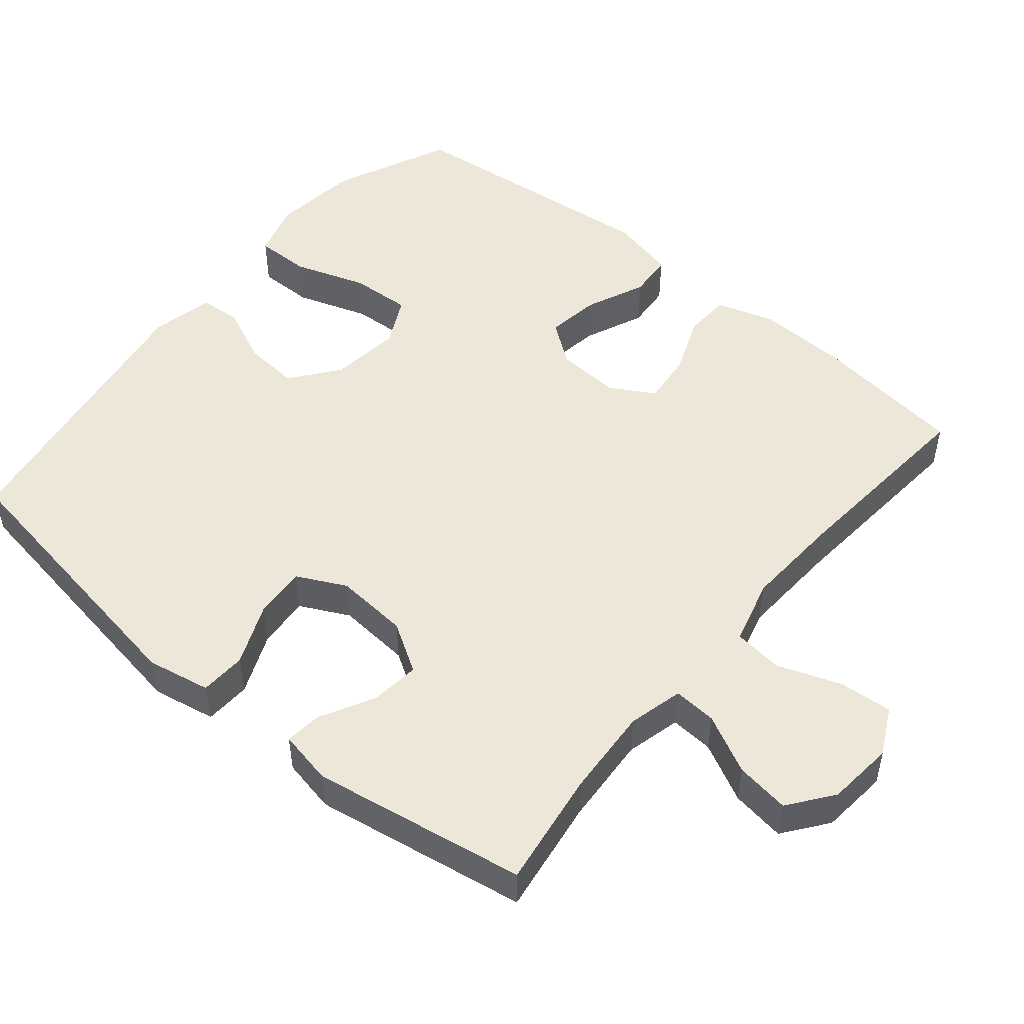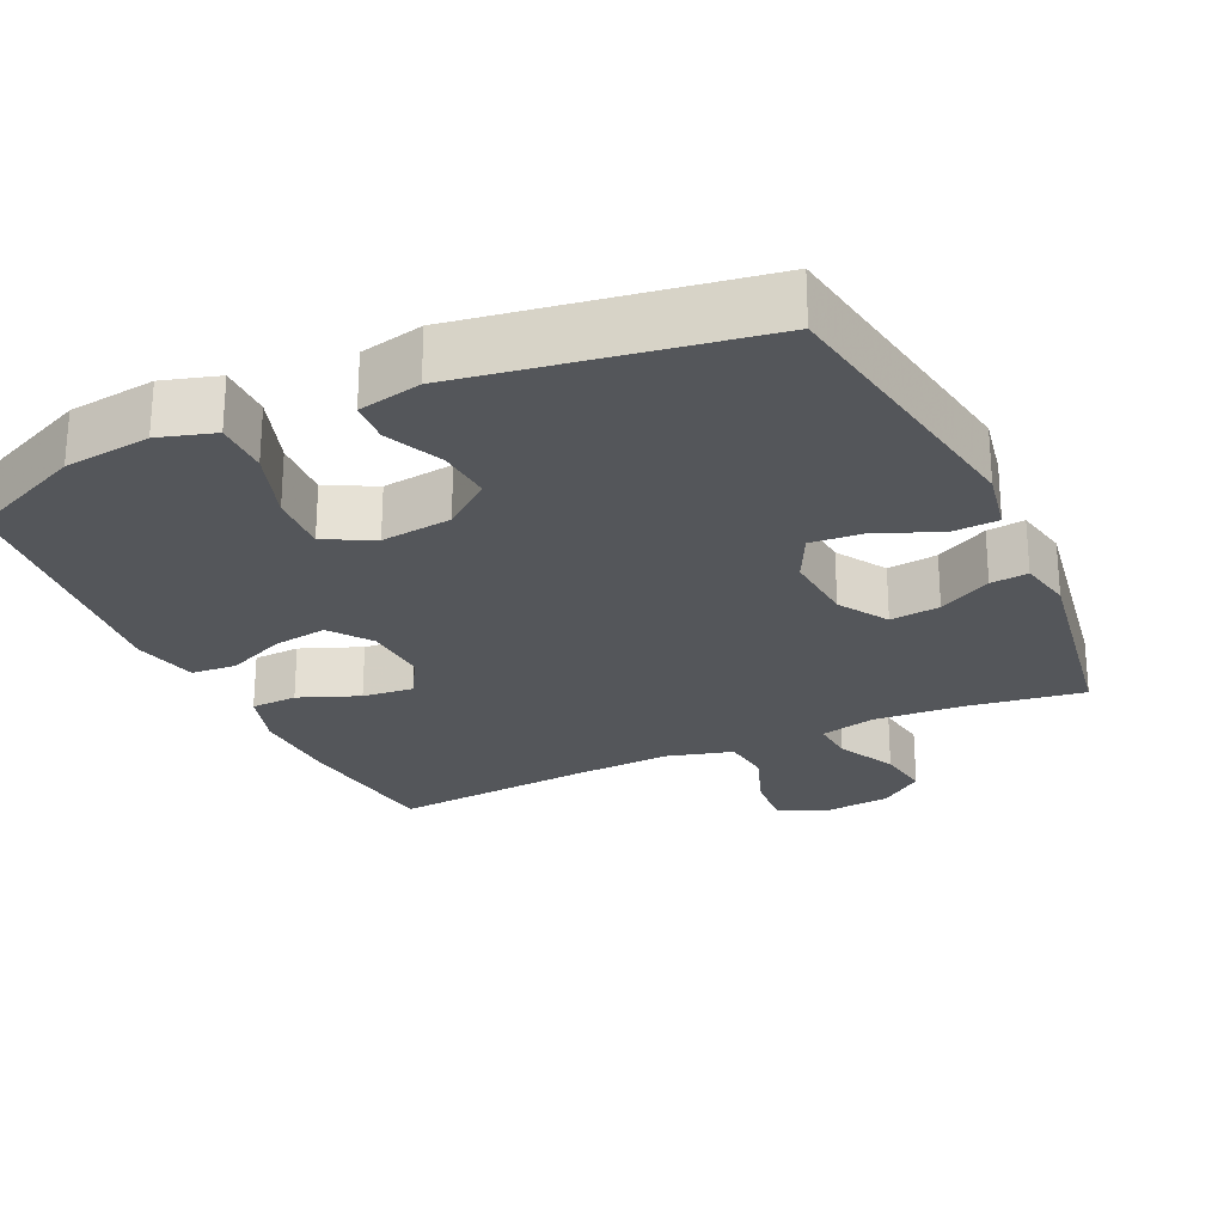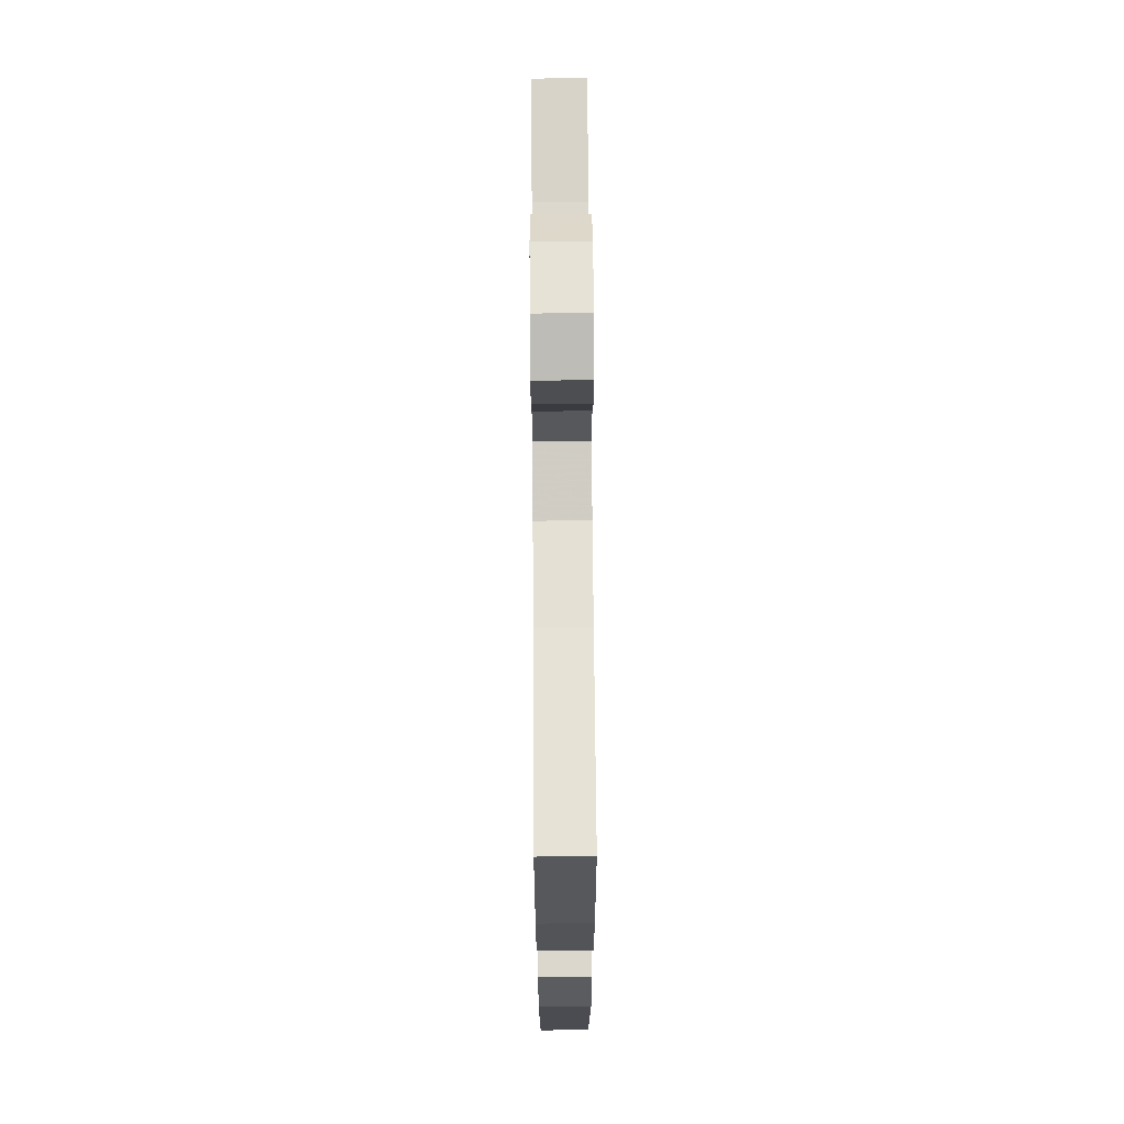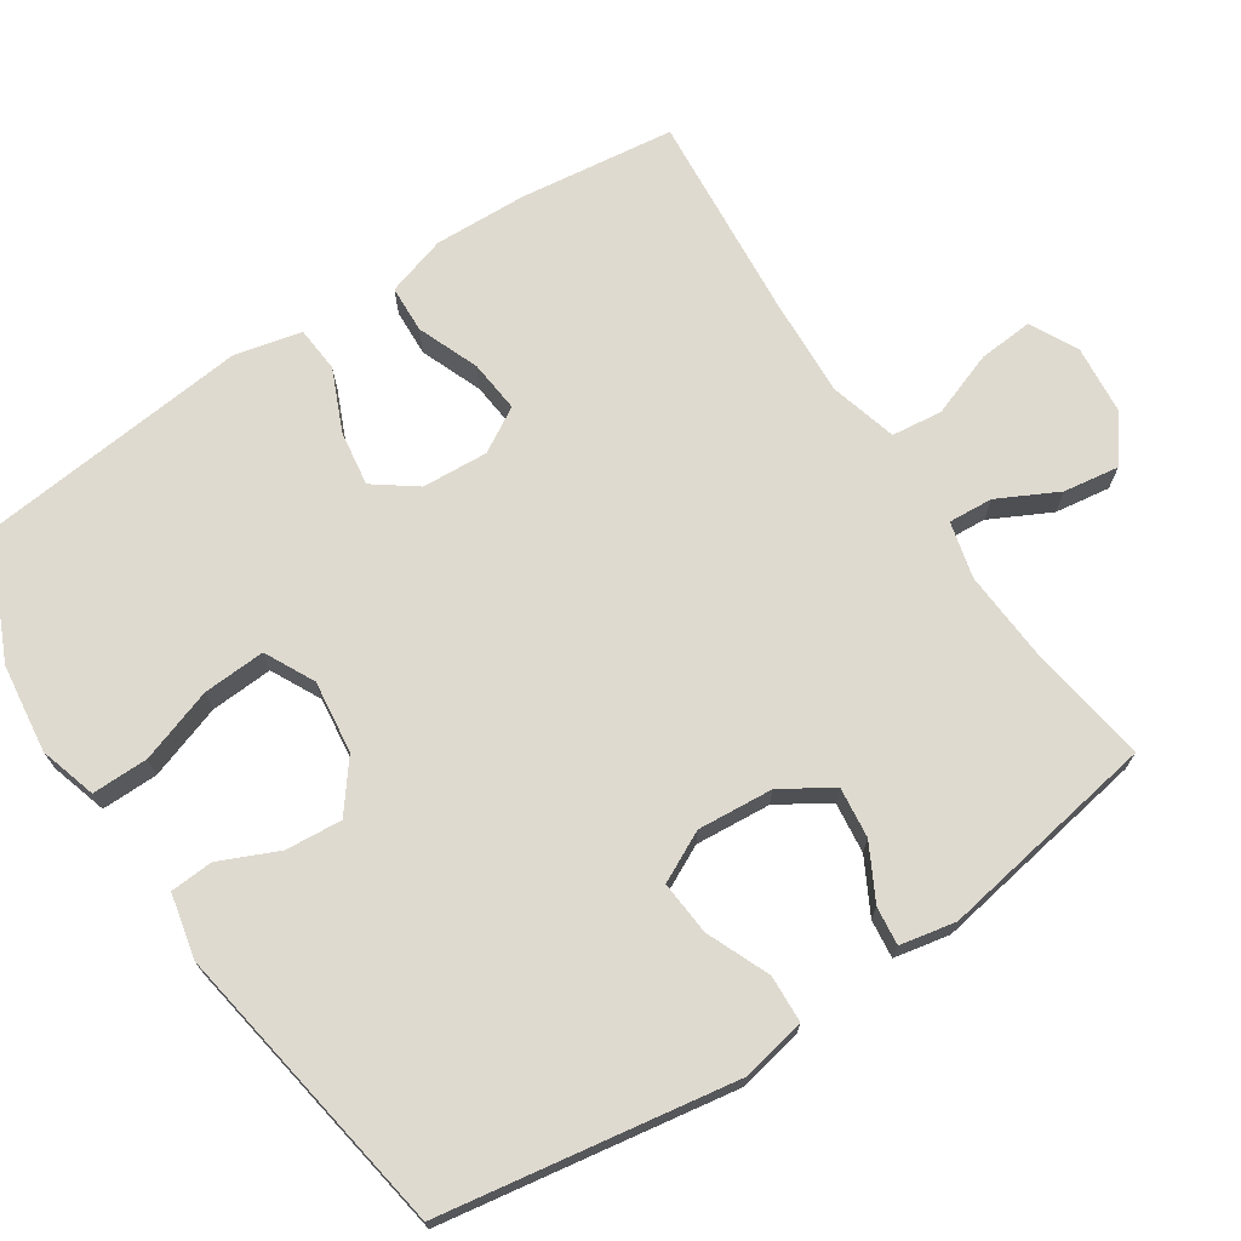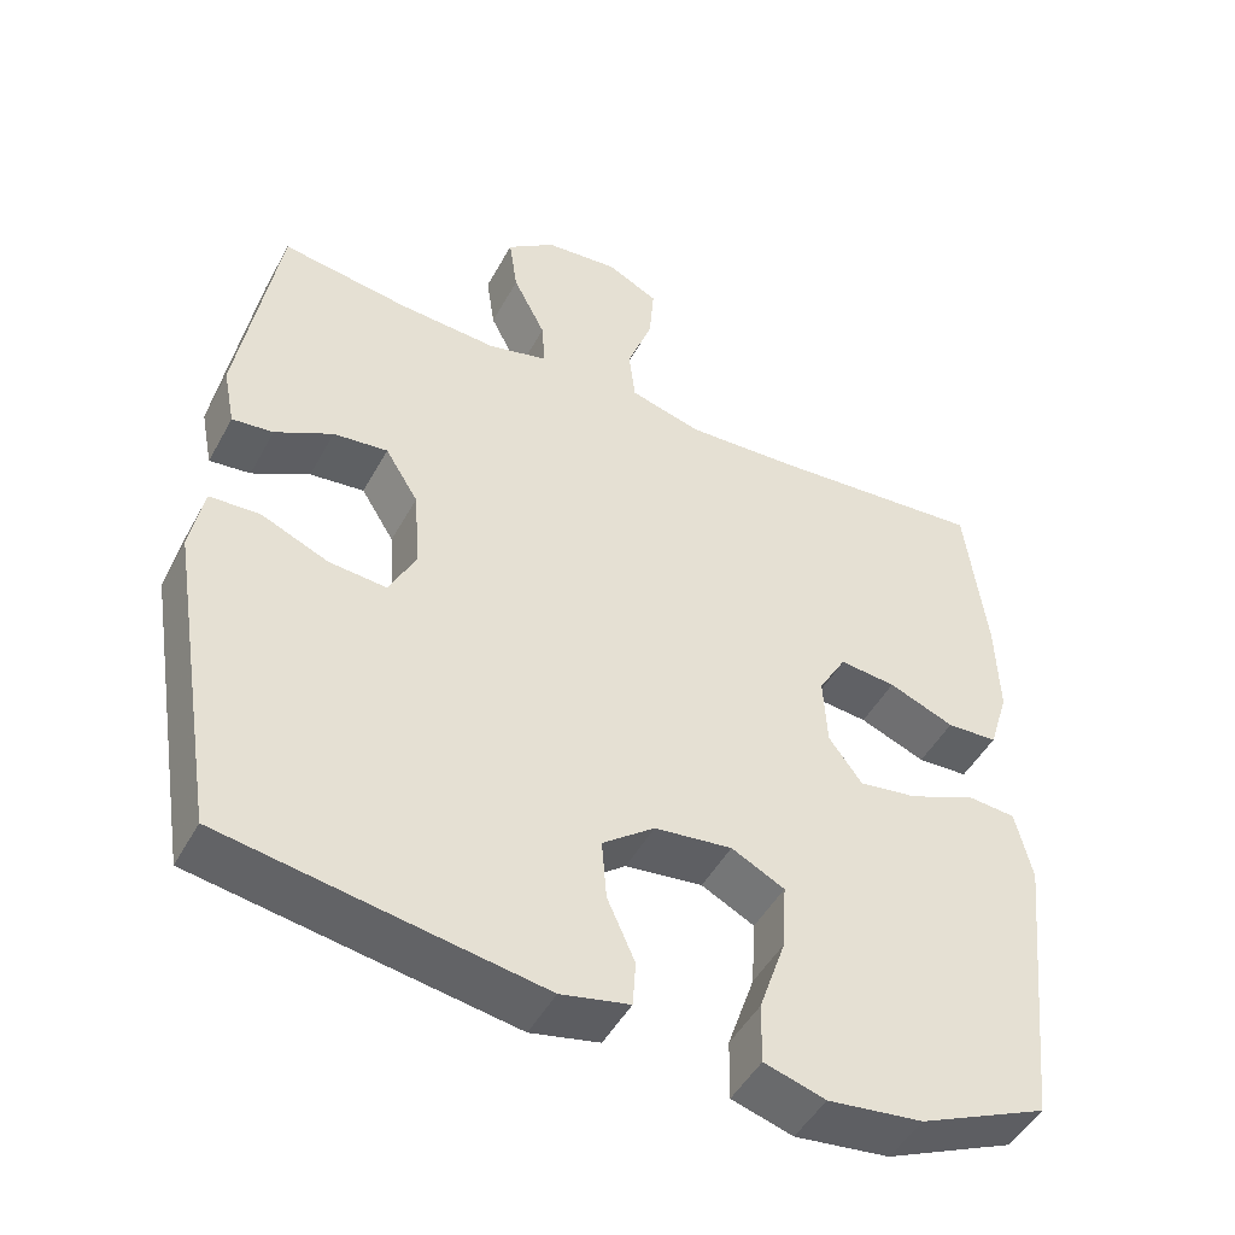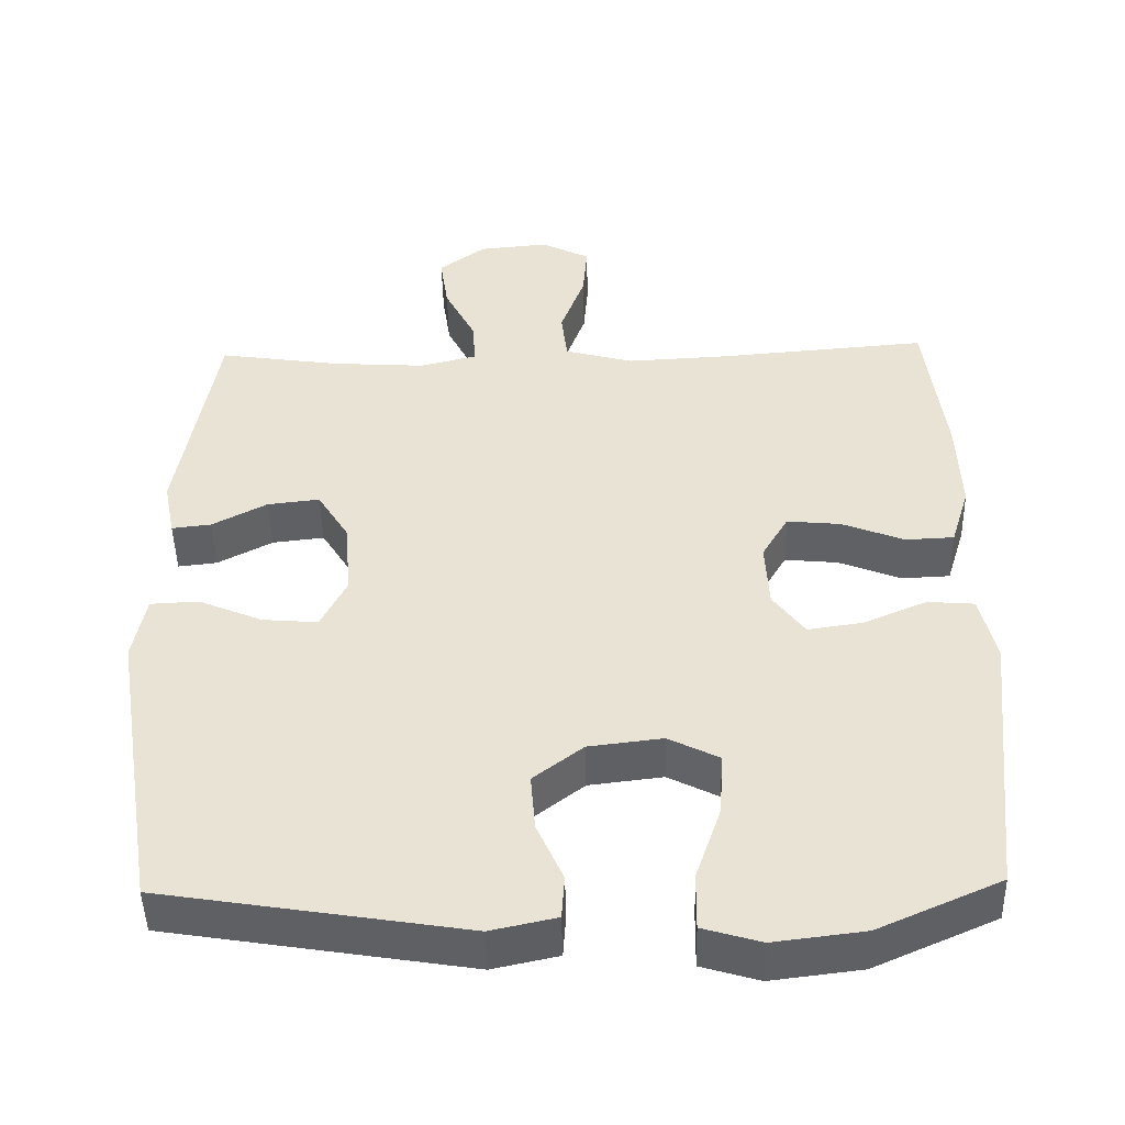
<metadata>
{"format":"obj","ext":"obj","renderer":"f3d","projection":"perspective","resolution":1024,"background":"white","views":[{"elev":50.2,"azim":-50.2,"up":"+Y"},{"elev":-25.1,"azim":-155.0,"up":"+Y"},{"elev":68.6,"azim":89.6,"up":"+Z"},{"elev":70.9,"azim":-123.4,"up":"+Y"},{"elev":-47.7,"azim":-27.5,"up":"+Z"},{"elev":-47.1,"azim":1.3,"up":"+Z"}]}
</metadata>
<code>
v -0.5 0.07 -0.5
v -0.564 0.07 -0.106
v -0.547 0.07 -0.018
v -0.483 0.07 -0.015
v -0.398 0.07 -0.051
v -0.325 0.07 -0.057
v -0.291 0.07 0.011
v -0.299 0.07 0.113
v -0.341 0.07 0.181
v -0.41 0.07 0.173
v -0.483 0.07 0.134
v -0.535 0.07 0.128
v -0.55 0.07 0.203
v -0.5 0.07 0.5
v -0.338 0.07 0.476
v -0.214 0.07 0.468
v -0.138 0.07 0.487
v -0.142 0.07 0.547
v -0.183 0.07 0.628
v -0.194 0.07 0.703
v -0.133 0.07 0.749
v -0.04 0.07 0.758
v 0.025 0.07 0.725
v 0.019 0.07 0.651
v -0.013 0.07 0.563
v -0.005 0.07 0.495
v 0.086 0.07 0.47
v 0.223 0.07 0.477
v 0.5 0.07 0.5
v 0.526 0.07 0.29
v 0.53 0.07 0.165
v 0.505 0.07 0.084
v 0.441 0.07 0.081
v 0.358 0.07 0.114
v 0.287 0.07 0.121
v 0.252 0.07 0.061
v 0.257 0.07 -0.028
v 0.299 0.07 -0.085
v 0.373 0.07 -0.074
v 0.456 0.07 -0.038
v 0.518 0.07 -0.043
v 0.539 0.07 -0.133
v 0.5 0.07 -0.5
v 0.338 0.07 -0.572
v 0.218 0.07 -0.587
v 0.141 0.07 -0.564
v 0.142 0.07 -0.488
v 0.176 0.07 -0.388
v 0.181 0.07 -0.304
v 0.114 0.07 -0.27
v 0.016 0.07 -0.282
v -0.05 0.07 -0.333
v -0.044 0.07 -0.409
v -0.009 0.07 -0.488
v -0.013 0.07 -0.546
v -0.1 0.07 -0.565
v -0.5 0 -0.5
v -0.564 0 -0.106
v -0.547 0 -0.018
v -0.483 0 -0.015
v -0.398 0 -0.051
v -0.325 0 -0.057
v -0.291 0 0.011
v -0.299 0 0.113
v -0.341 0 0.181
v -0.41 0 0.173
v -0.483 0 0.134
v -0.535 0 0.128
v -0.55 0 0.203
v -0.5 0 0.5
v -0.338 0 0.476
v -0.214 0 0.468
v -0.138 0 0.487
v -0.142 0 0.547
v -0.183 0 0.628
v -0.194 0 0.703
v -0.133 0 0.749
v -0.04 0 0.758
v 0.025 0 0.725
v 0.019 0 0.651
v -0.013 0 0.563
v -0.005 0 0.495
v 0.086 0 0.47
v 0.223 0 0.477
v 0.5 0 0.5
v 0.526 0 0.29
v 0.53 0 0.165
v 0.505 0 0.084
v 0.441 0 0.081
v 0.358 0 0.114
v 0.287 0 0.121
v 0.252 0 0.061
v 0.257 0 -0.028
v 0.299 0 -0.085
v 0.373 0 -0.074
v 0.456 0 -0.038
v 0.518 0 -0.043
v 0.539 0 -0.133
v 0.5 0 -0.5
v 0.338 0 -0.572
v 0.218 0 -0.587
v 0.141 0 -0.564
v 0.142 0 -0.488
v 0.176 0 -0.388
v 0.181 0 -0.304
v 0.114 0 -0.27
v 0.016 0 -0.282
v -0.05 0 -0.333
v -0.044 0 -0.409
v -0.009 0 -0.488
v -0.013 0 -0.546
v -0.1 0 -0.565
f 3 4 5
f 2 3 5
f 1 2 5
f 56 1 5
f 55 56 5
f 54 55 5
f 53 54 5
f 52 53 5 6
f 51 52 6 7
f 50 51 7 8
f 49 50 8 9
f 46 47 48
f 45 46 48
f 44 45 48
f 43 44 48
f 42 43 48
f 41 42 48
f 40 41 48
f 39 40 48
f 38 39 48 49
f 37 38 49 9
f 32 33 34
f 31 32 34
f 30 31 34
f 29 30 34
f 28 29 34
f 27 28 34 35
f 26 27 35 36
f 23 24 25
f 22 23 25
f 21 22 25
f 20 21 25
f 19 20 25
f 18 19 25
f 17 18 25 26
f 36 37 9
f 26 36 9
f 17 26 9
f 16 17 9
f 13 14 15
f 12 13 15
f 11 12 15
f 10 11 15
f 9 10 15 16
f 61 60 59
f 61 59 58
f 61 58 57
f 61 57 112
f 61 112 111
f 61 111 110
f 61 110 109
f 62 61 109 108
f 63 62 108 107
f 64 63 107 106
f 65 64 106 105
f 104 103 102
f 104 102 101
f 104 101 100
f 104 100 99
f 104 99 98
f 104 98 97
f 104 97 96
f 104 96 95
f 105 104 95 94
f 65 105 94 93
f 90 89 88
f 90 88 87
f 90 87 86
f 90 86 85
f 90 85 84
f 91 90 84 83
f 92 91 83 82
f 81 80 79
f 81 79 78
f 81 78 77
f 81 77 76
f 81 76 75
f 81 75 74
f 82 81 74 73
f 65 93 92
f 65 92 82
f 65 82 73
f 65 73 72
f 71 70 69
f 71 69 68
f 71 68 67
f 71 67 66
f 72 71 66 65
f 1 57 58 2
f 2 58 59 3
f 3 59 60 4
f 4 60 61 5
f 5 61 62 6
f 6 62 63 7
f 7 63 64 8
f 8 64 65 9
f 9 65 66 10
f 10 66 67 11
f 11 67 68 12
f 12 68 69 13
f 13 69 70 14
f 14 70 71 15
f 15 71 72 16
f 16 72 73 17
f 17 73 74 18
f 18 74 75 19
f 19 75 76 20
f 20 76 77 21
f 21 77 78 22
f 22 78 79 23
f 23 79 80 24
f 24 80 81 25
f 25 81 82 26
f 26 82 83 27
f 27 83 84 28
f 28 84 85 29
f 29 85 86 30
f 30 86 87 31
f 31 87 88 32
f 32 88 89 33
f 33 89 90 34
f 34 90 91 35
f 35 91 92 36
f 36 92 93 37
f 37 93 94 38
f 38 94 95 39
f 39 95 96 40
f 40 96 97 41
f 41 97 98 42
f 42 98 99 43
f 43 99 100 44
f 44 100 101 45
f 45 101 102 46
f 46 102 103 47
f 47 103 104 48
f 48 104 105 49
f 49 105 106 50
f 50 106 107 51
f 51 107 108 52
f 52 108 109 53
f 53 109 110 54
f 54 110 111 55
f 55 111 112 56
f 56 112 57 1

</code>
